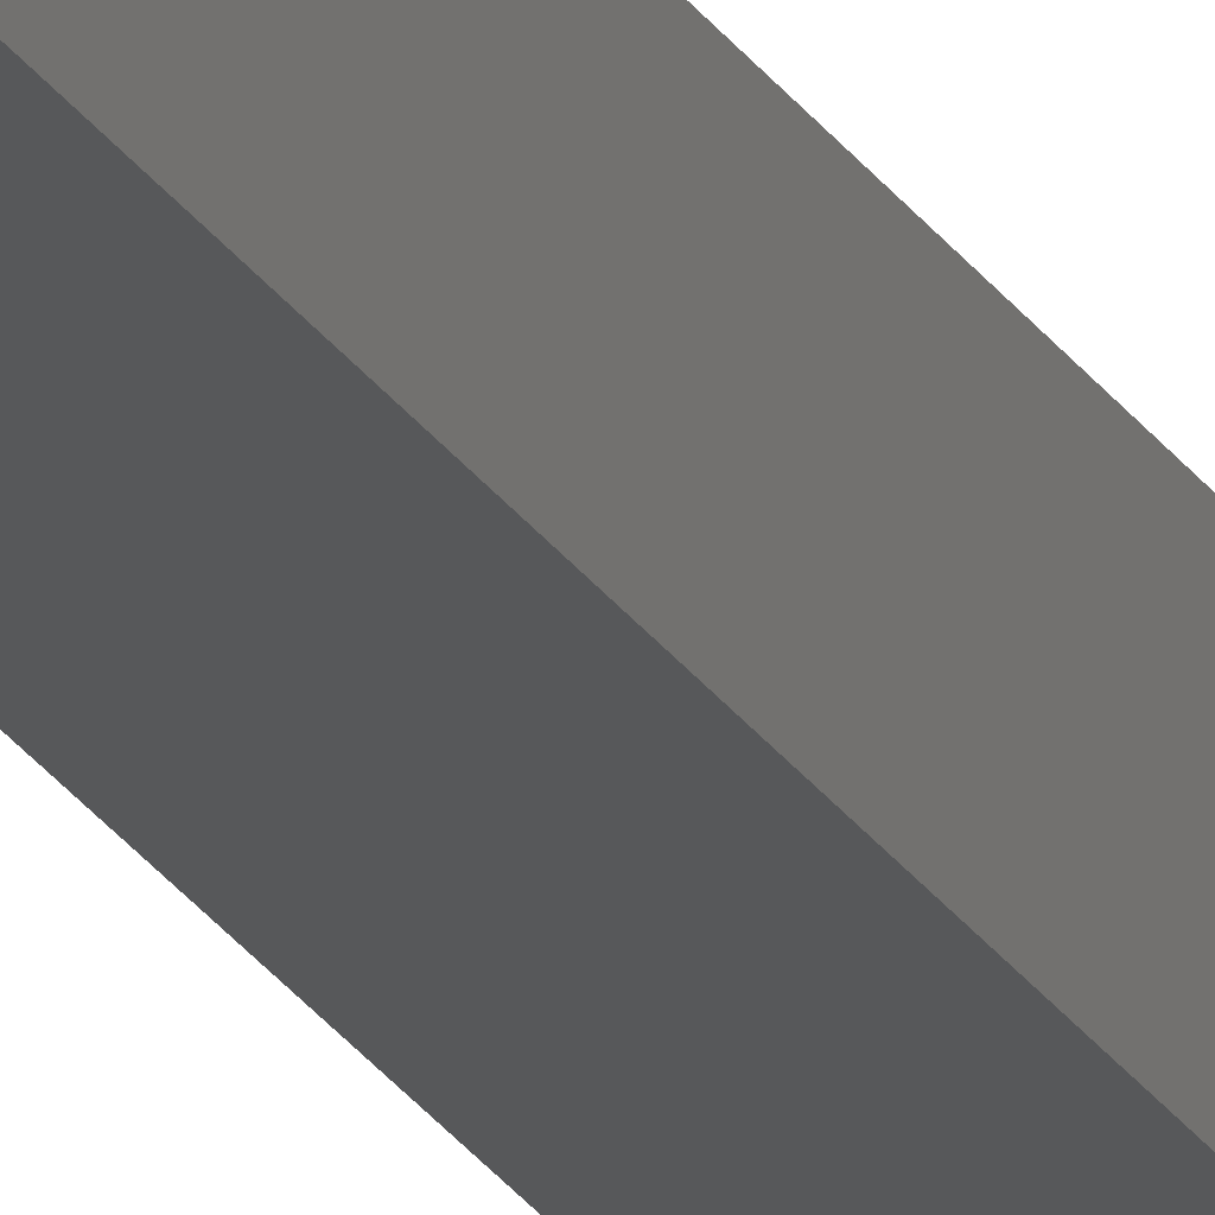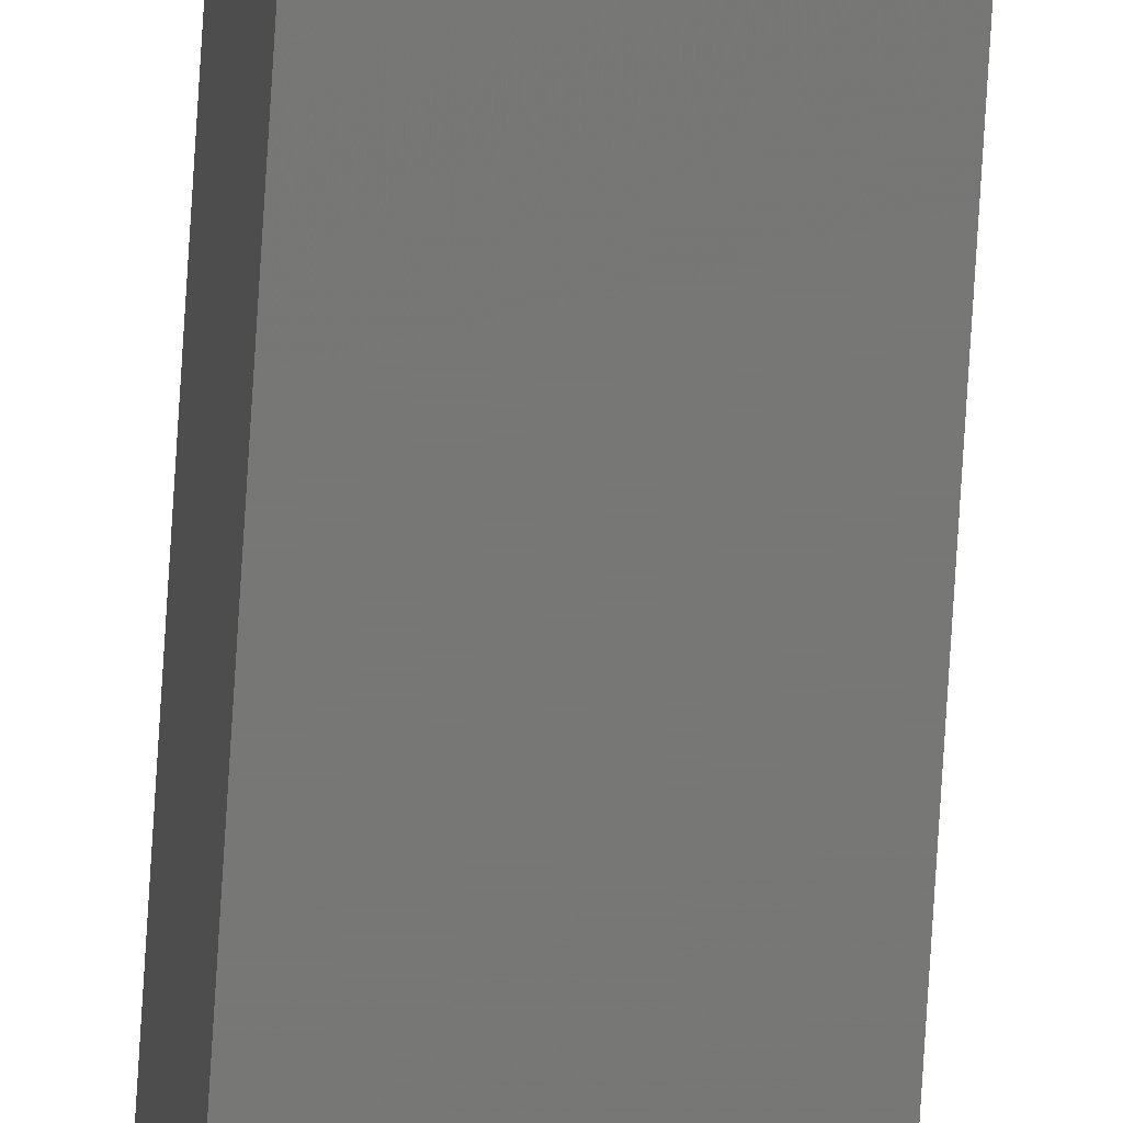
<metadata>
{"format":"stl","ext":"stl","renderer":"f3d","projection":"perspective","resolution":1024,"background":"white","views":[{"elev":-21.6,"azim":21.9,"up":"+Y"},{"elev":-69.3,"azim":176.6,"up":"+Y"}]}
</metadata>
<code>
# stl→obj: 16 verts, 28 faces
v 9.867 3.822 24.23
v 9.847 3.824 24.23
v 9.847 3.824 27.8
v 9.867 3.822 27.8
v 9.887 3.82 24.23
v 9.887 3.82 27.8
v 9.907 3.818 27.8
v 9.907 3.818 24.23
v 9.902 3.768 24.23
v 9.902 3.768 27.8
v 9.842 3.774 27.8
v 9.842 3.774 24.23
v 9.862 3.772 27.8
v 9.862 3.772 24.23
v 9.882 3.77 27.8
v 9.882 3.77 24.23
f 1 2 3
f 1 3 4
f 5 4 6
f 5 6 7
f 5 1 4
f 8 5 7
f 9 8 7
f 9 7 10
f 11 12 13
f 13 14 15
f 12 14 13
f 14 16 15
f 15 9 10
f 16 9 15
f 2 12 11
f 2 11 3
f 16 8 9
f 14 5 16
f 16 5 8
f 12 1 14
f 14 1 5
f 12 2 1
f 7 15 10
f 6 13 15
f 6 15 7
f 4 13 6
f 3 11 13
f 3 13 4

</code>
